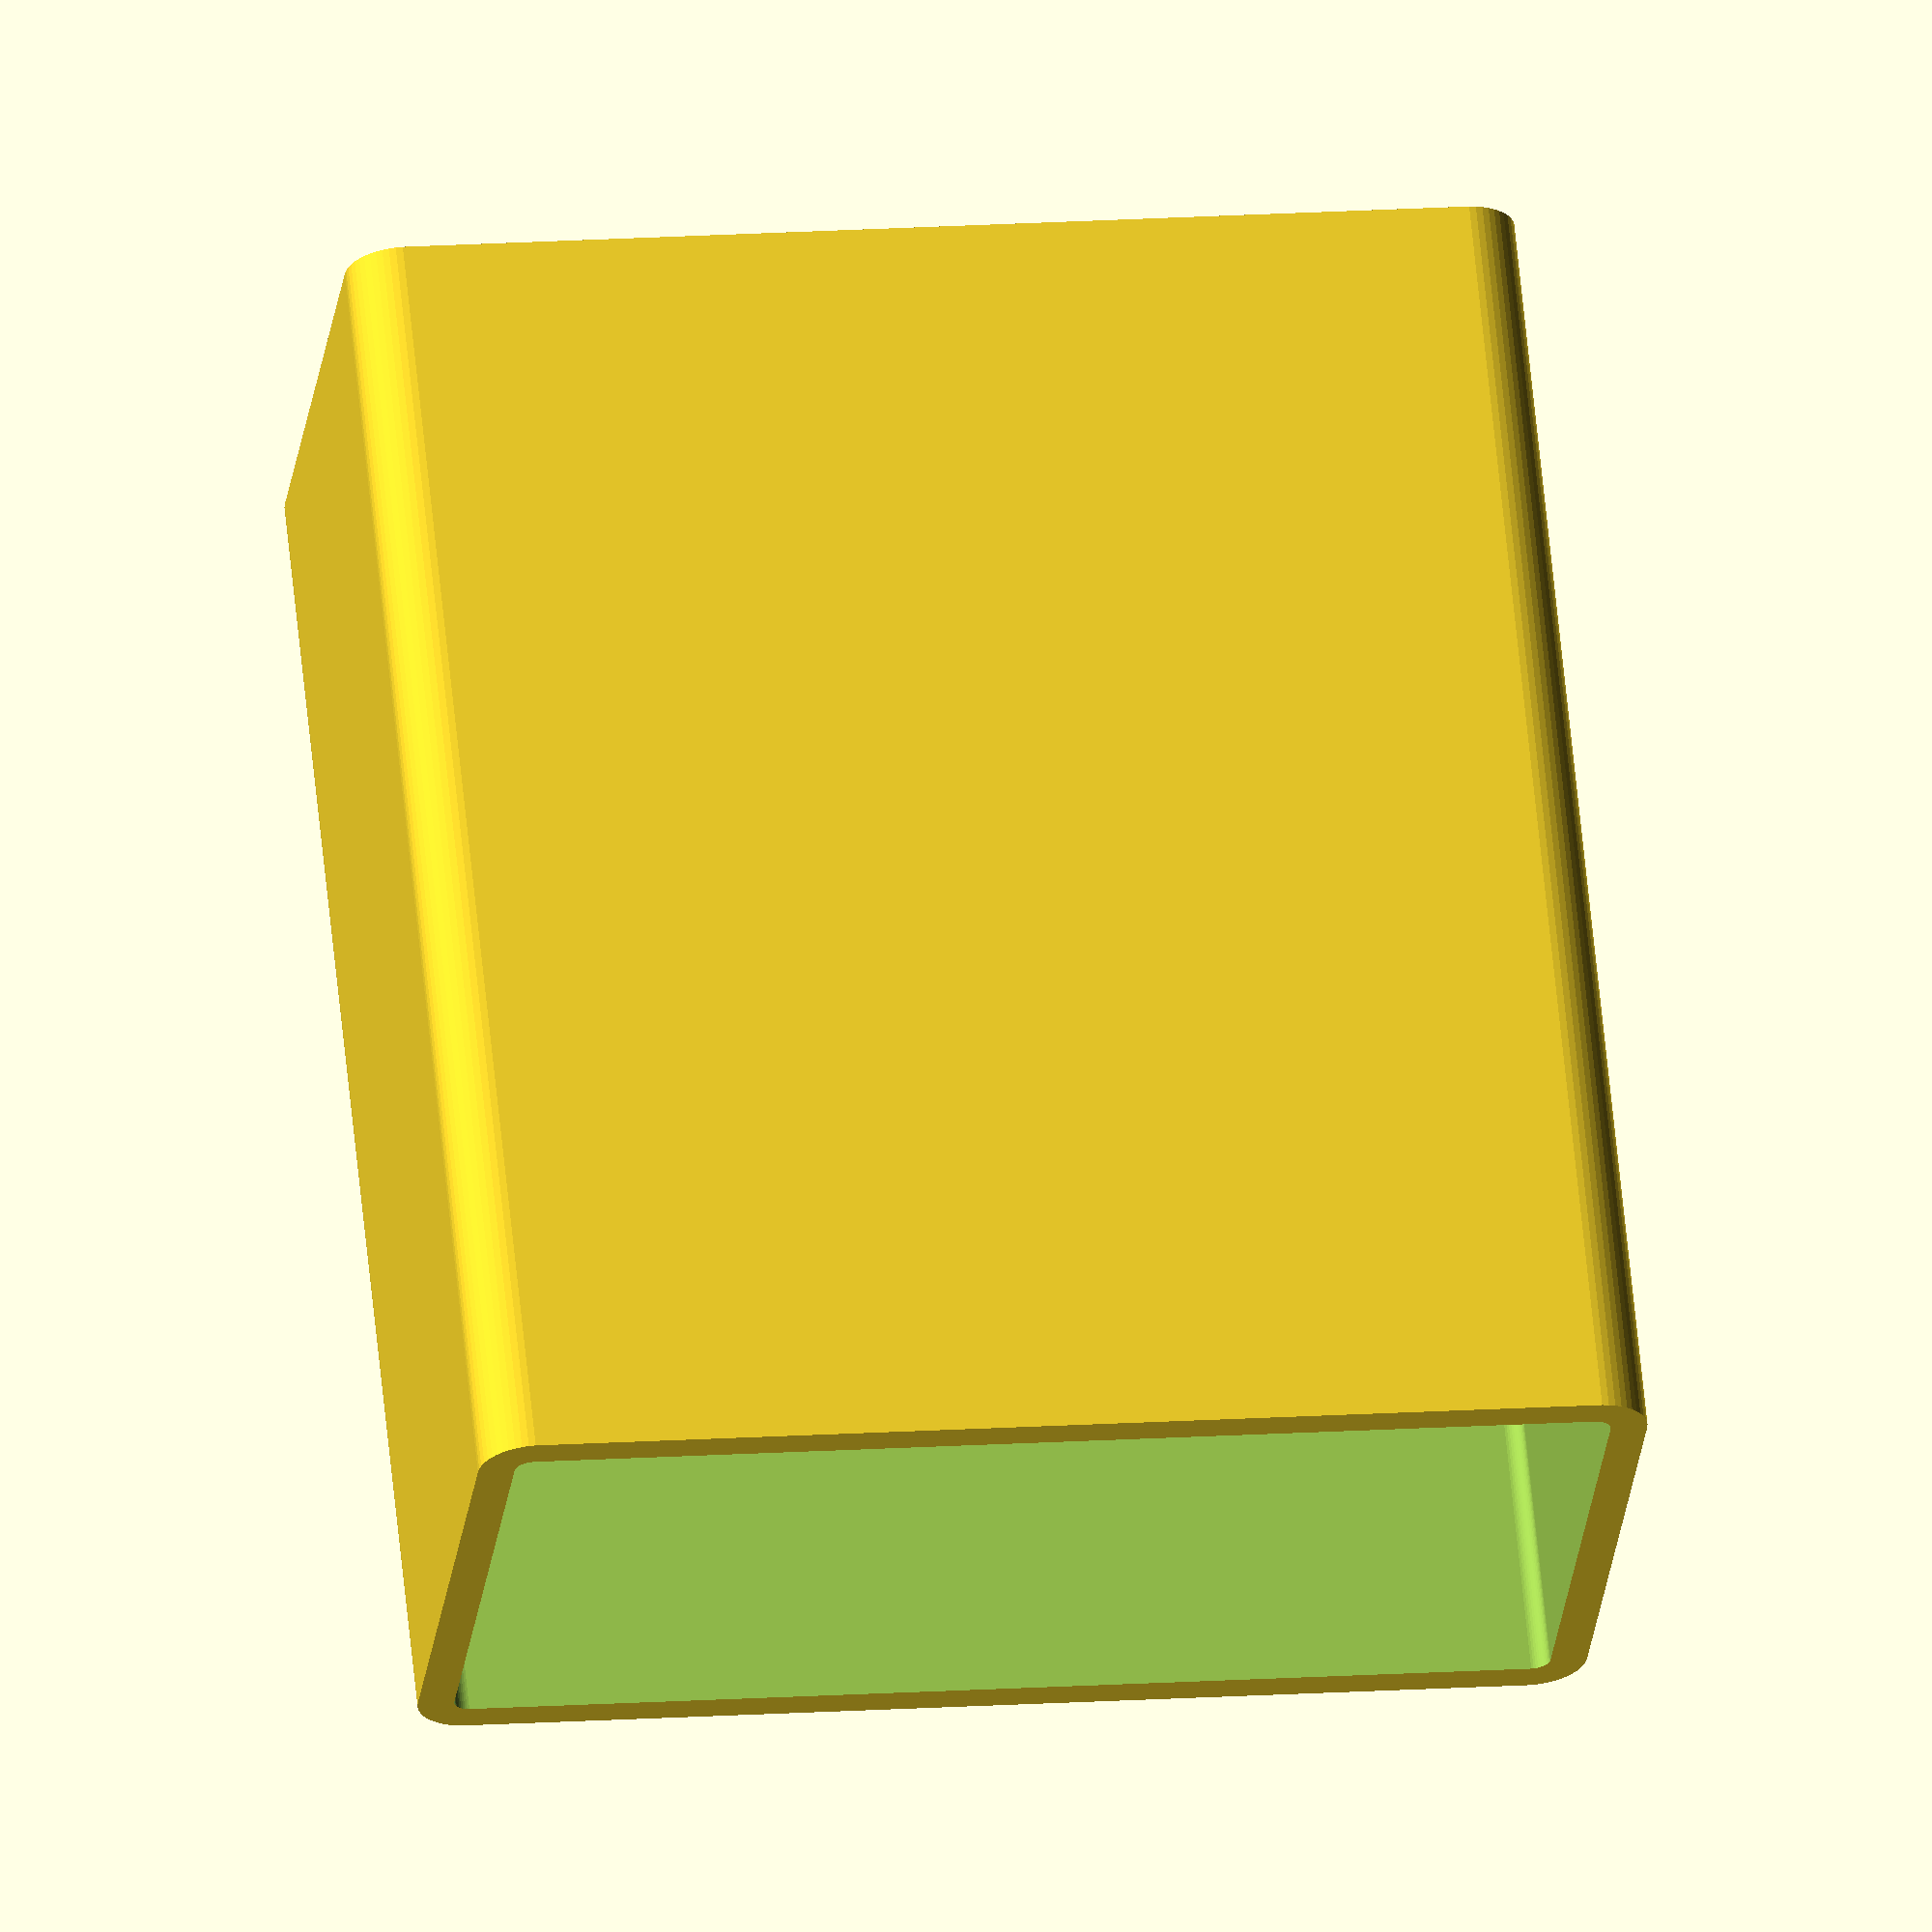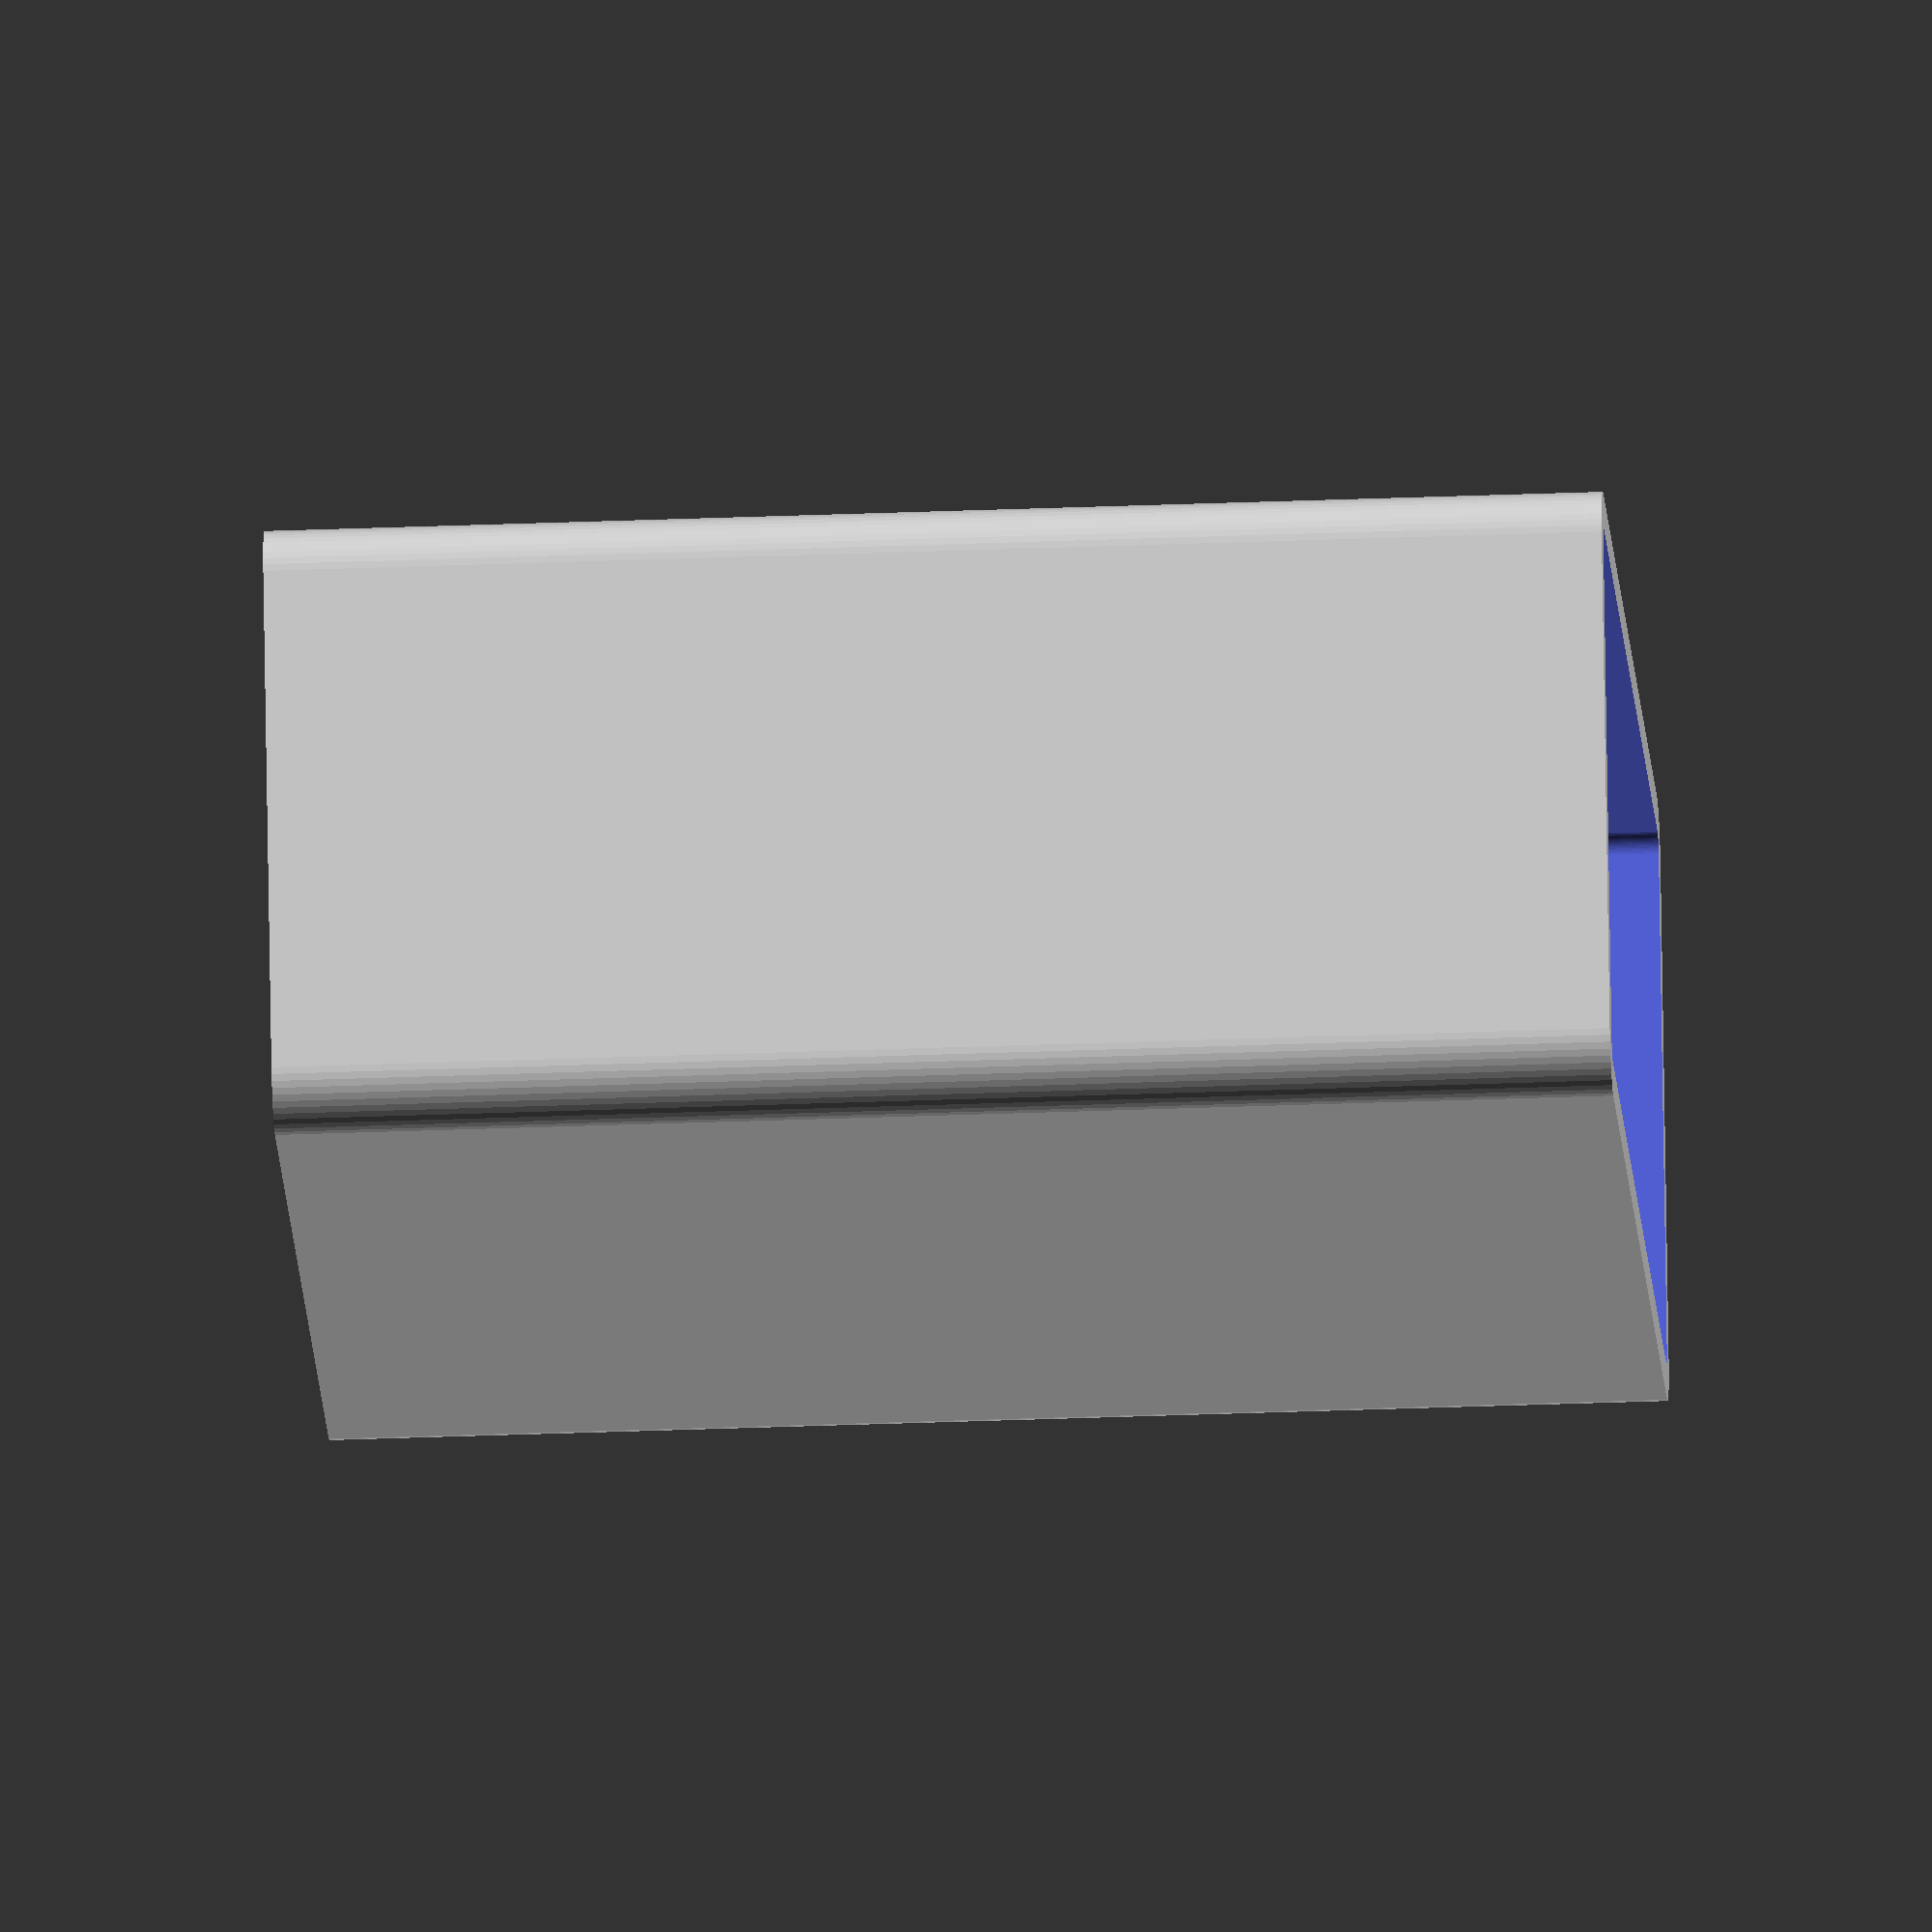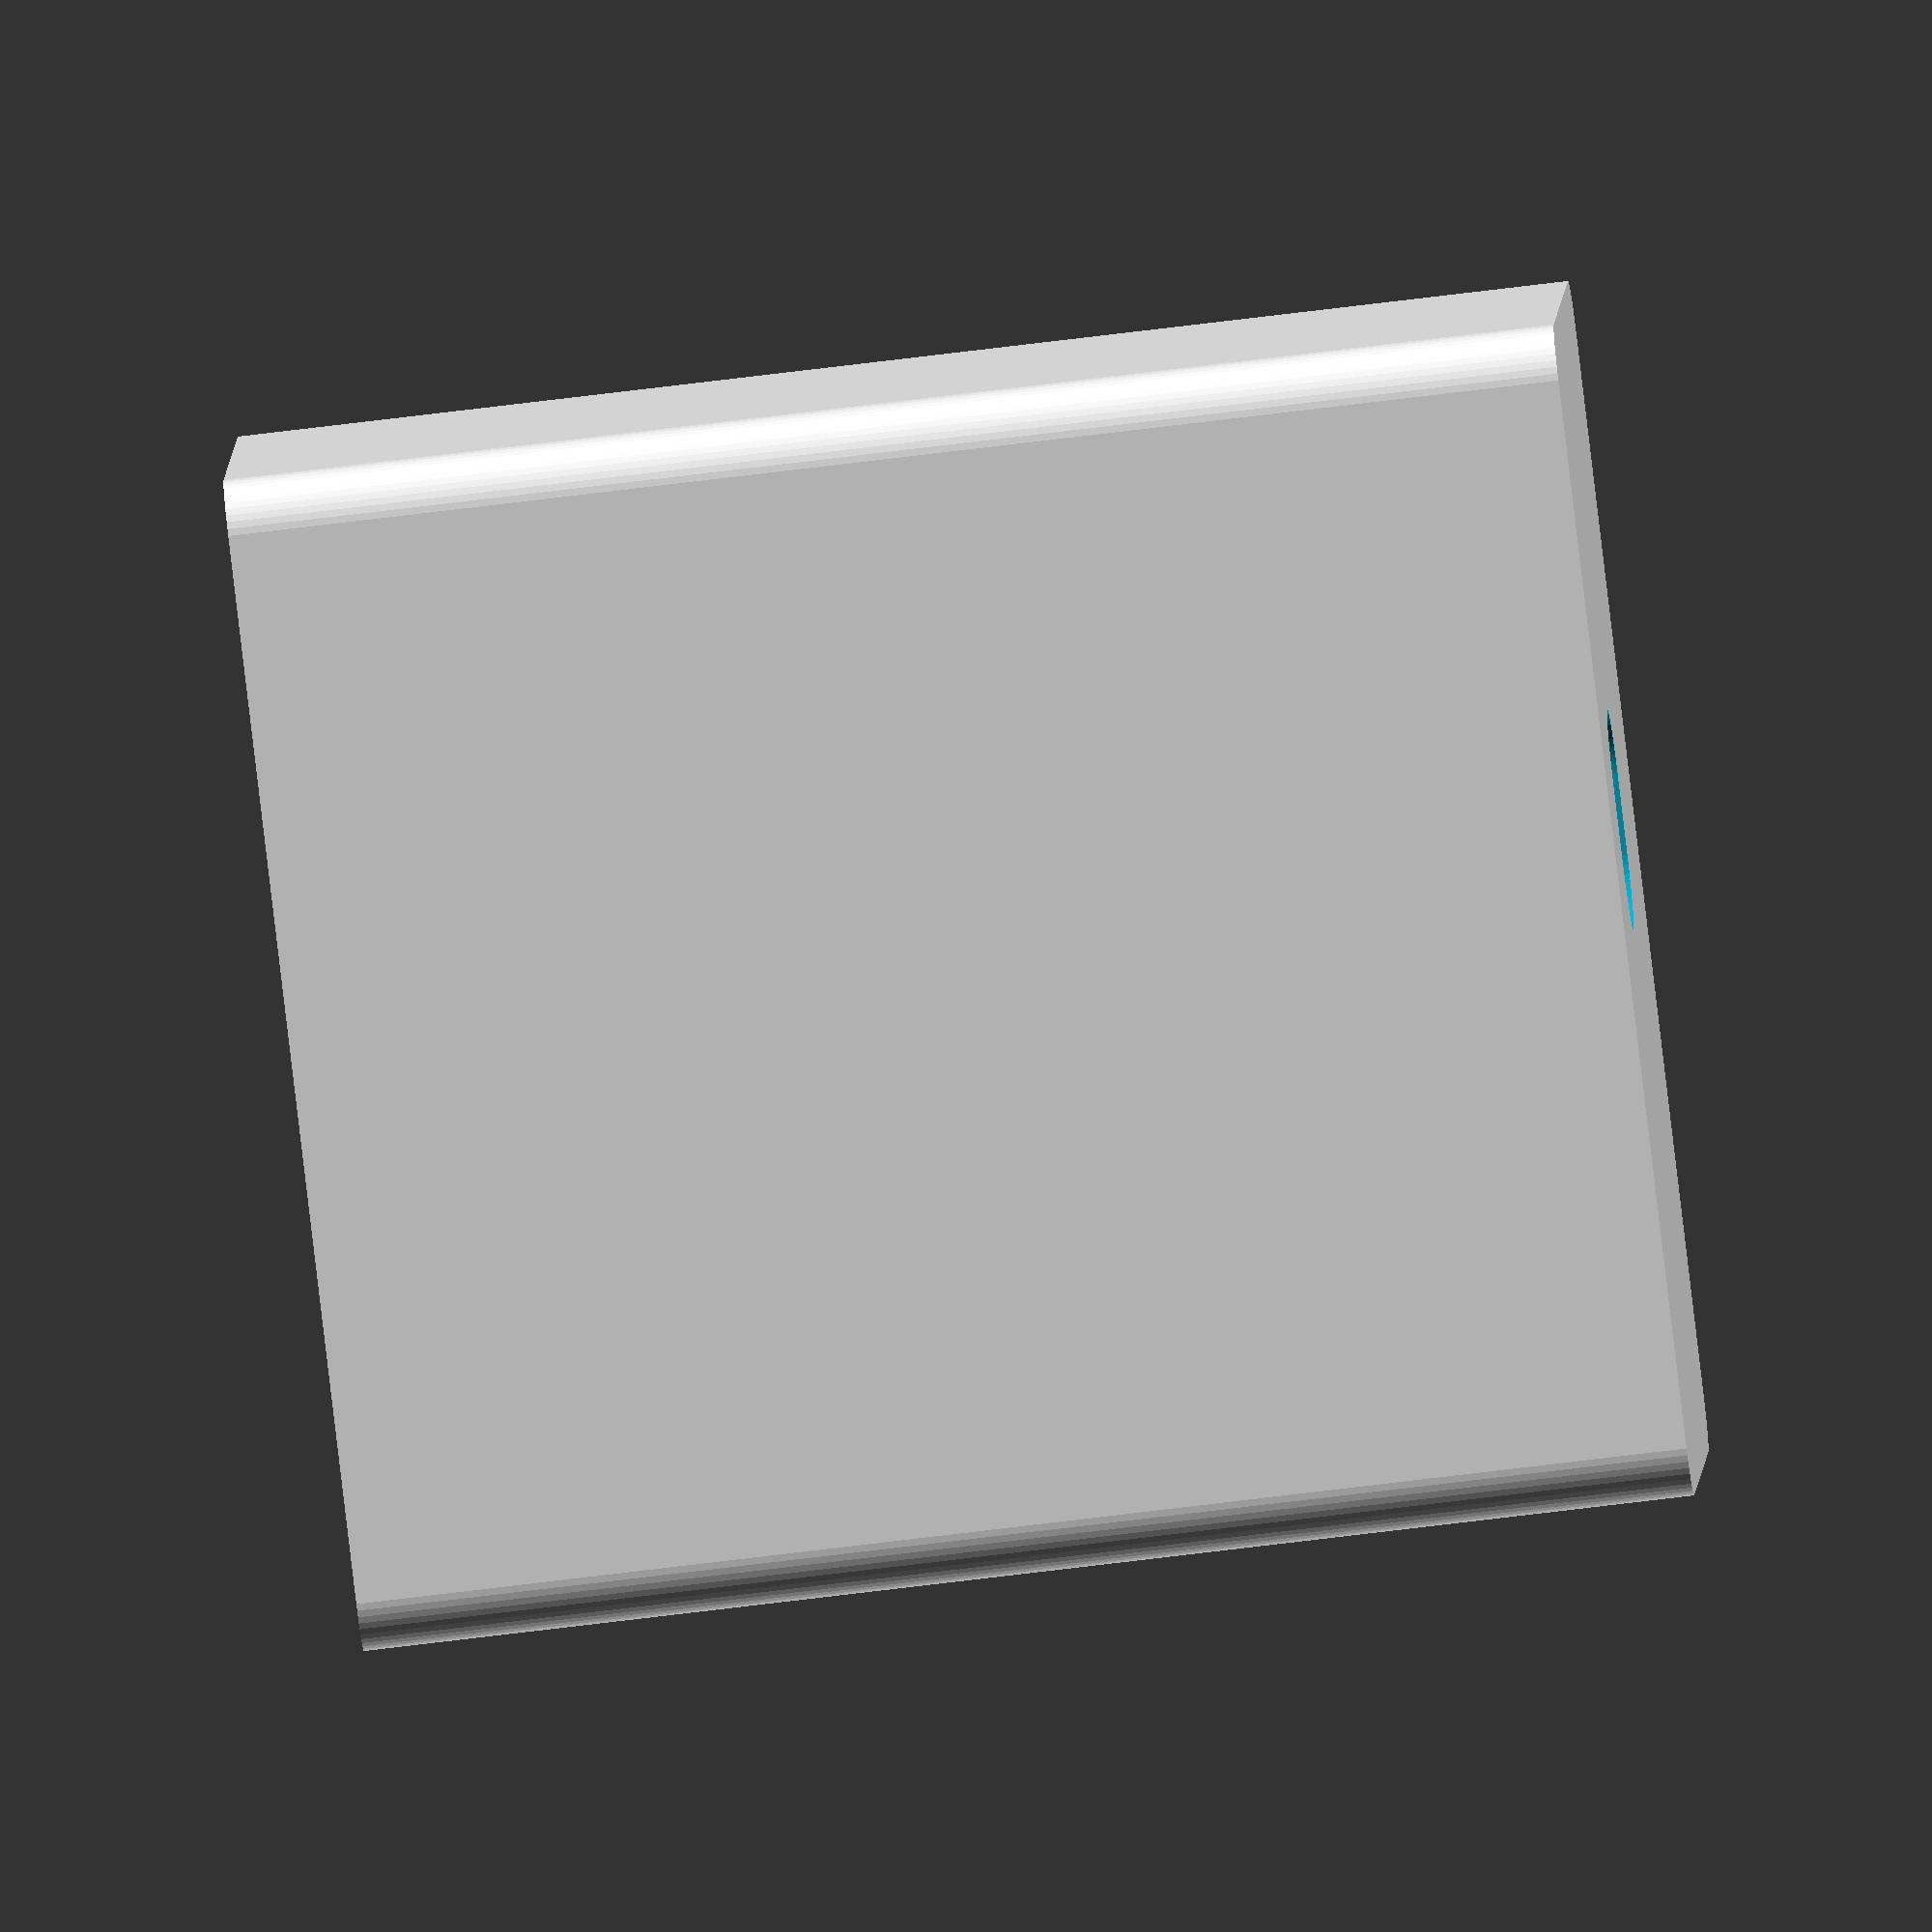
<openscad>
// Simple Cover for the Iridium Beacon with USB opening

$fn=50; // fragments
wall = 2.0; // wall thickness
end_wall = 3.0; // end wall thickness
internal_width = 60.0; // internal width (X) of the cover
internal_depth = 30.0; // internal depth (Y) of the cover
internal_height = 68.5; // internal height (Z) of the cover
lid_insert = 1.0; // extra height for the lid insert

internal_corner_radius = 1.0; // radius of the internal corner cylinder

support_x_offset = -4.0; // x offset of the support w.r.t. the X center of the void
support_width = 2.0; // x width of the support
support_depth = 1.5; // y depth of the support
support_height = 55.0; // z height of the support

usb_r = 2.0; // radius of the opening for the USB connector
usb_width = 10.0; // total width of the opening for the USB
usb_height = 1.0; // thickness of the opening for the USB connector
usb_recess_r = 4.0; // radius of the recess for the USB connector body
usb_recess_width = 12.0; // total width of the recess for the USB connector body
usb_x_offset = 4.05; // X offset of the USB connector
usb_y_offset = 3.6; // y offset of the USB connector

height = internal_height + end_wall + lid_insert; // cover external height (Z)
width = internal_width + (2 * wall); // cover external width (X)
depth = internal_depth + (2 * wall); // cover external depth (Y)

external_corner_radius = internal_corner_radius + wall; // external corner radius

module cover()
{
    translate([external_corner_radius, external_corner_radius, 0])
        minkowski() {
            cube([(width - (2 * external_corner_radius)), (depth - (2 * external_corner_radius)), (height / 2)]);
            cylinder(h=(height / 2), r=external_corner_radius);
        }
}

module void()
// Void will be higher than required to avoid zero thickness skin across opening
{
    translate([external_corner_radius, external_corner_radius, end_wall])
        minkowski() {
            cube([(internal_width - (2 * internal_corner_radius)), (internal_depth - (2 * internal_corner_radius)), (height / 2)]);
            cylinder(h=(height / 2), r=internal_corner_radius);
        }
}

module usb_opening_end_1()
// Cylinder is taller than it needs to be to avoid zero thickness skins
{
    translate([((usb_width / 2) - usb_r),0,usb_height]) {
        cylinder(h=end_wall,r=usb_r);
    }
}

module usb_opening_end_2()
// Cylinder is taller than it needs to be to avoid zero thickness skins
{
    translate([(0-((usb_width / 2) - usb_r)),0,usb_height]) {
        cylinder(h=end_wall,r=usb_r);
    }
}

module usb_opening_mid()
// Cube is taller than it needs to be to avoid zero thickness skins
{
    translate([(-0.5 * (usb_width - (2 * usb_r))), (-0.5 * (2 * usb_r)), usb_height]) {
        cube([(usb_width - (2 * usb_r)), (2 * usb_r), end_wall]);
    }
}

module usb_recess_end_1()
// Cylinder is taller than it needs to be to avoid zero thickness skins
{
    translate([((usb_recess_width / 2) - usb_recess_r), 0, (0 - usb_height)]) {
        cylinder(h=end_wall, r=usb_recess_r);
    }
}

module usb_recess_end_2()
// Cylinder is taller than it needs to be to avoid zero thickness skins
{
    translate([(0-((usb_recess_width / 2) - usb_recess_r)), 0, (0 - usb_height)]) {
        cylinder(h=end_wall, r=usb_recess_r);
    }
}

module usb_recess_mid()
// Cube is taller than it needs to be to avoid zero thickness skins
{
    translate([(-0.5 * (usb_recess_width - (2 * usb_recess_r))), (-0.5 * (2 * usb_recess_r)), (0 - usb_height)]) {
        cube([(usb_recess_width - (2 * usb_recess_r)), (2 * usb_recess_r), end_wall]);
    }
}

module usb()
{
    translate([((width / 2) + usb_x_offset), ((depth / 2) - usb_y_offset), 0]) {
        union() {
            usb_opening_end_1();
            usb_opening_end_2();
            usb_opening_mid();
            usb_recess_end_1();
            usb_recess_end_2();
            usb_recess_mid();
        }
    }
}

module support()
{
    translate([((width / 2) + support_x_offset - (support_width / 2)),wall, 0]) {
        cube([support_width, support_depth, (support_height + end_wall)]);
    }
}

module finished_cover()
{
    union() {
        difference() {
            cover();
            void();
            usb();
        }
        support();
    }
}

finished_cover();


</openscad>
<views>
elev=296.0 azim=186.7 roll=354.3 proj=o view=wireframe
elev=34.1 azim=342.3 roll=273.0 proj=o view=wireframe
elev=252.3 azim=167.0 roll=83.0 proj=o view=solid
</views>
